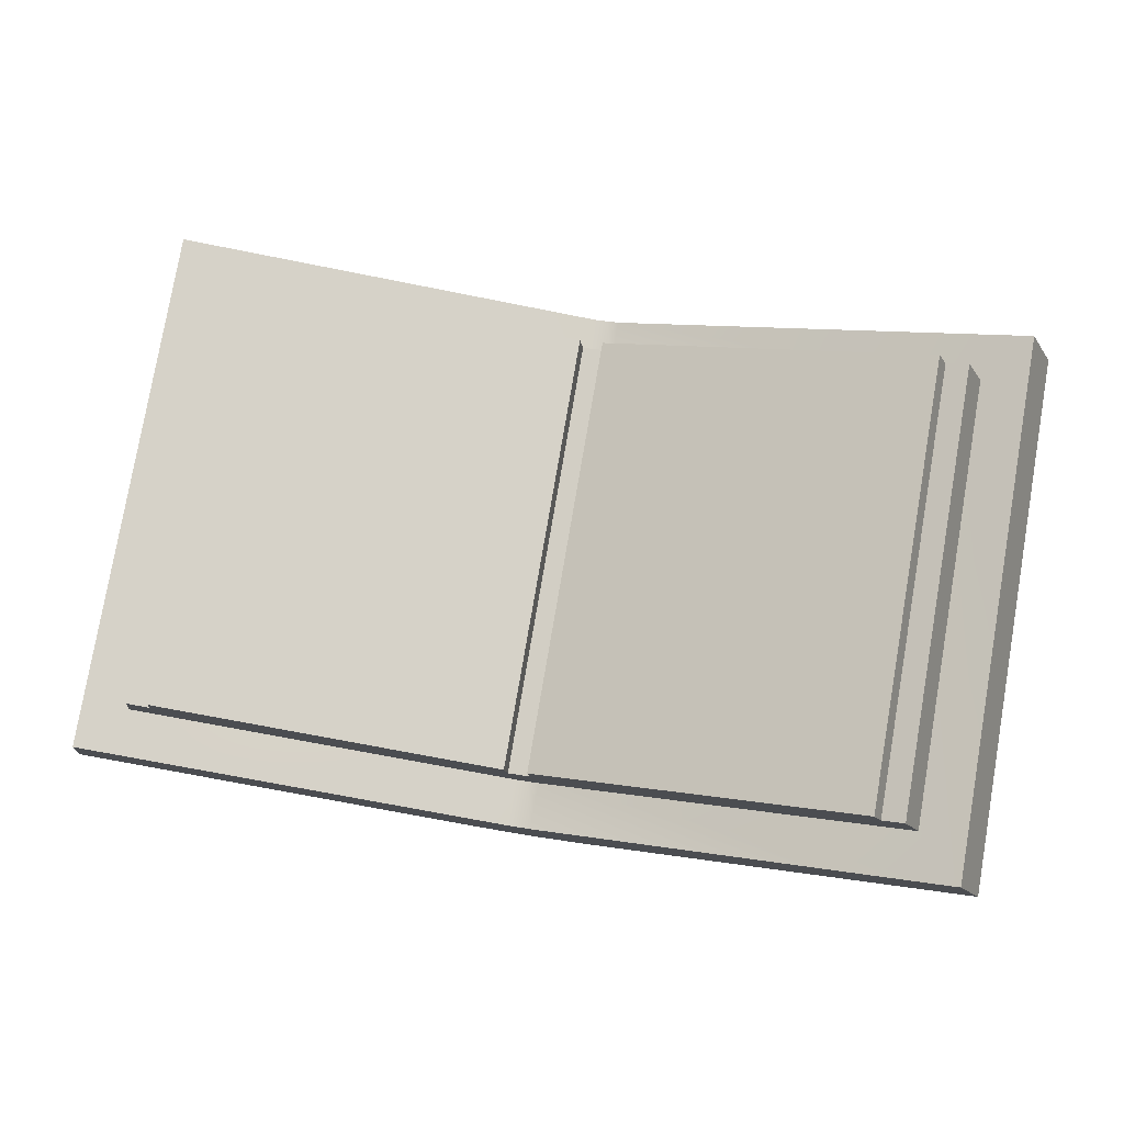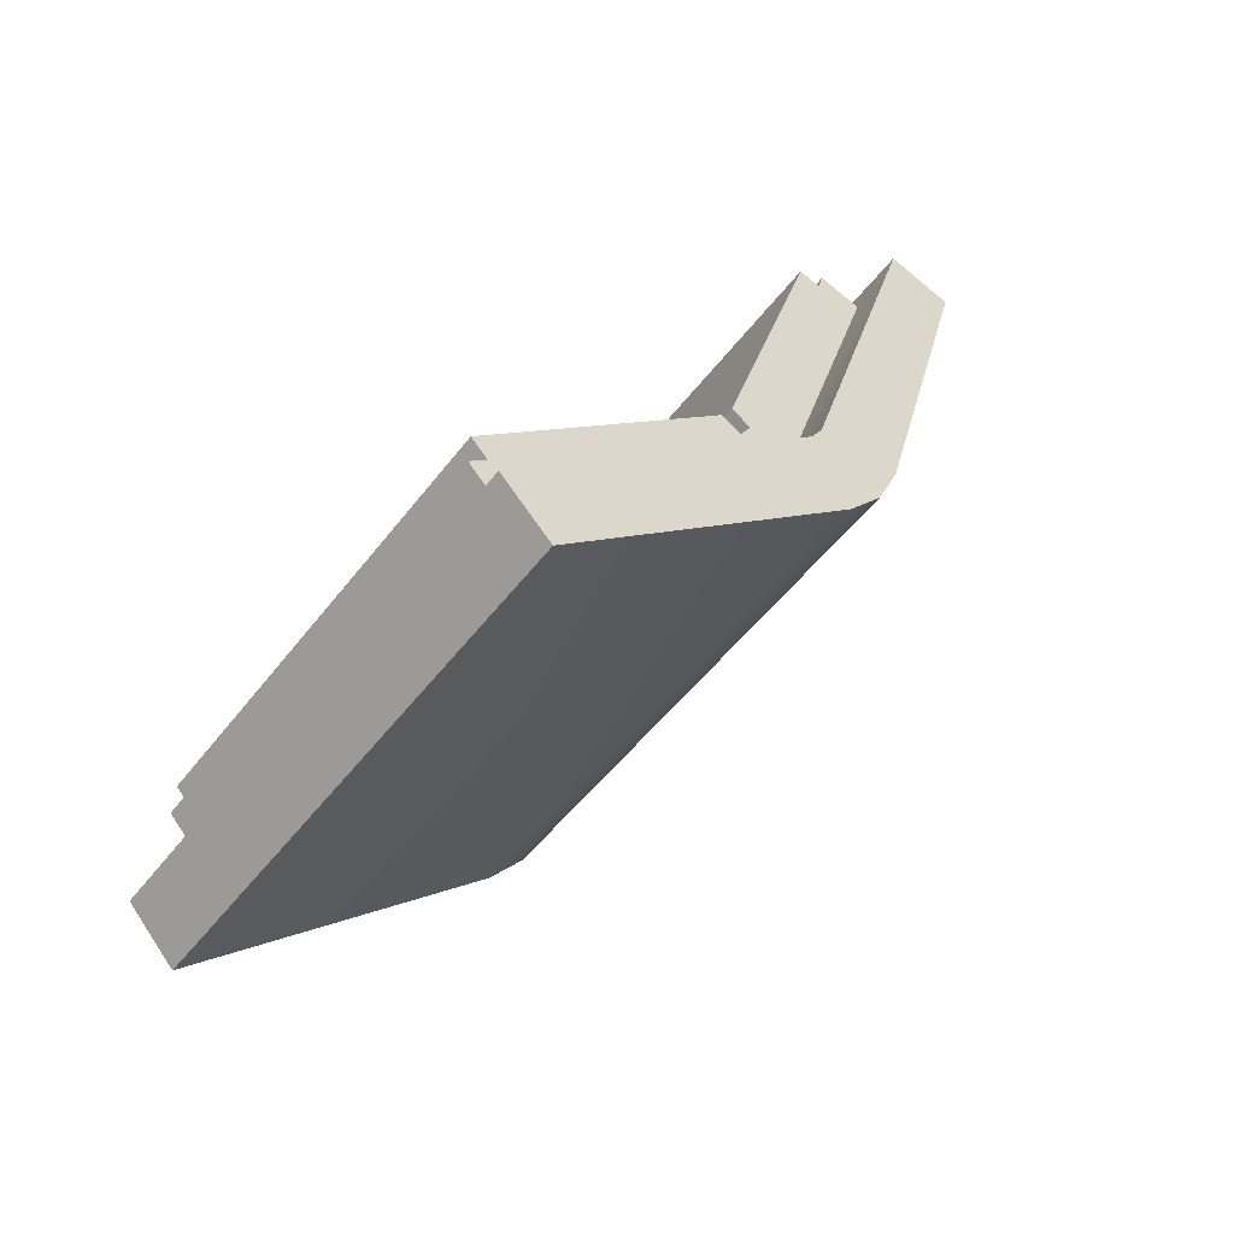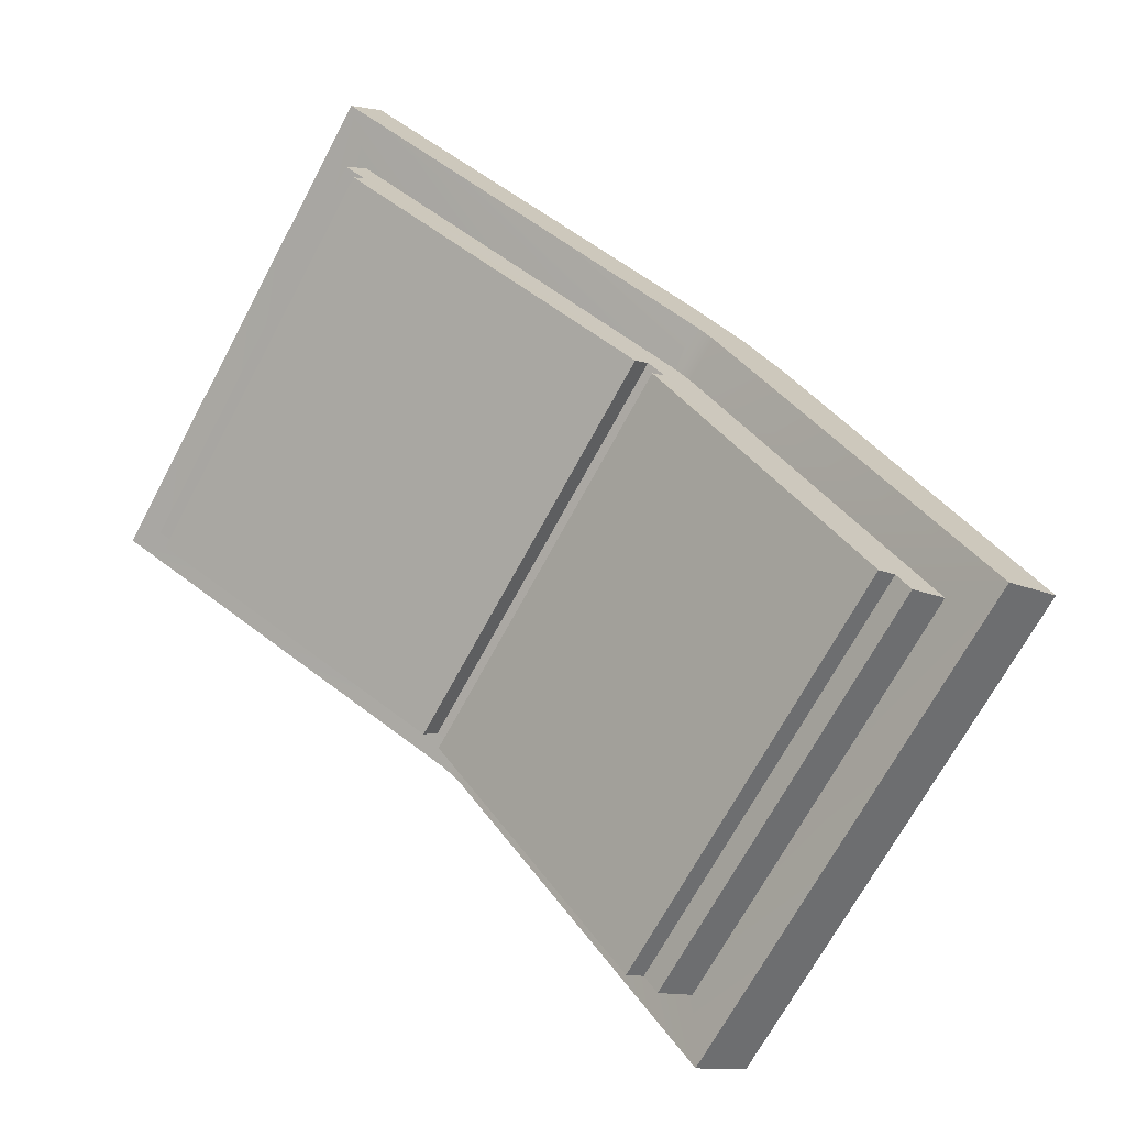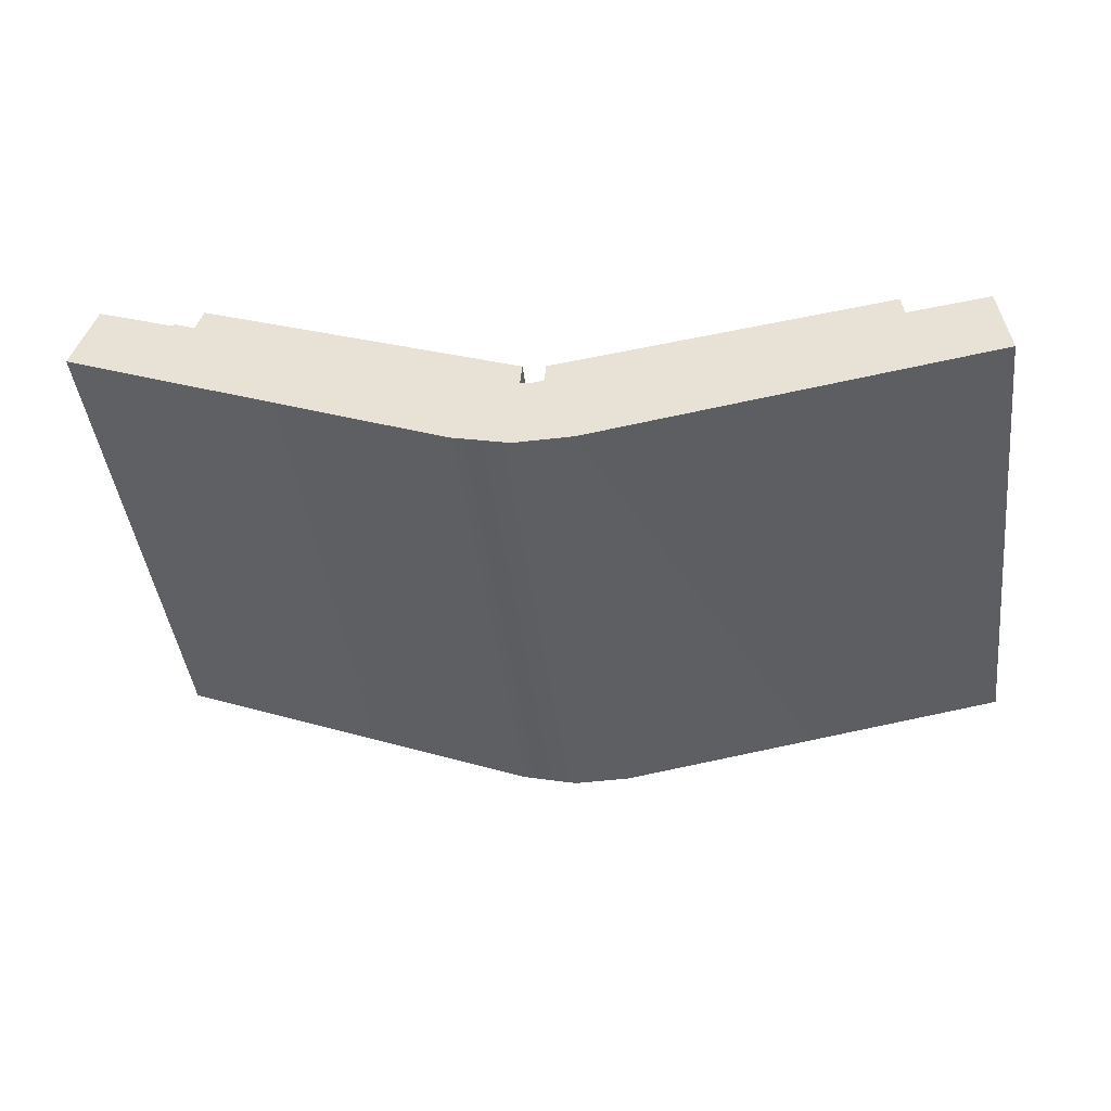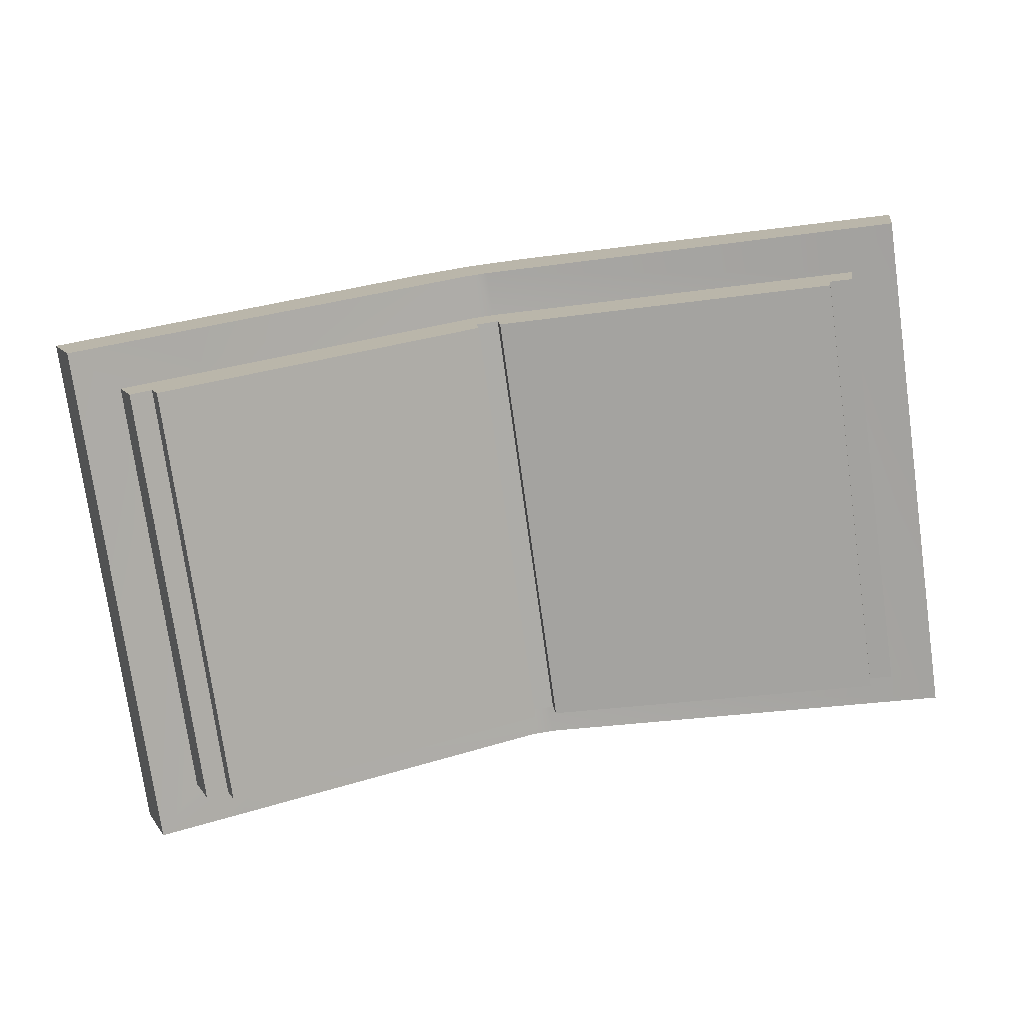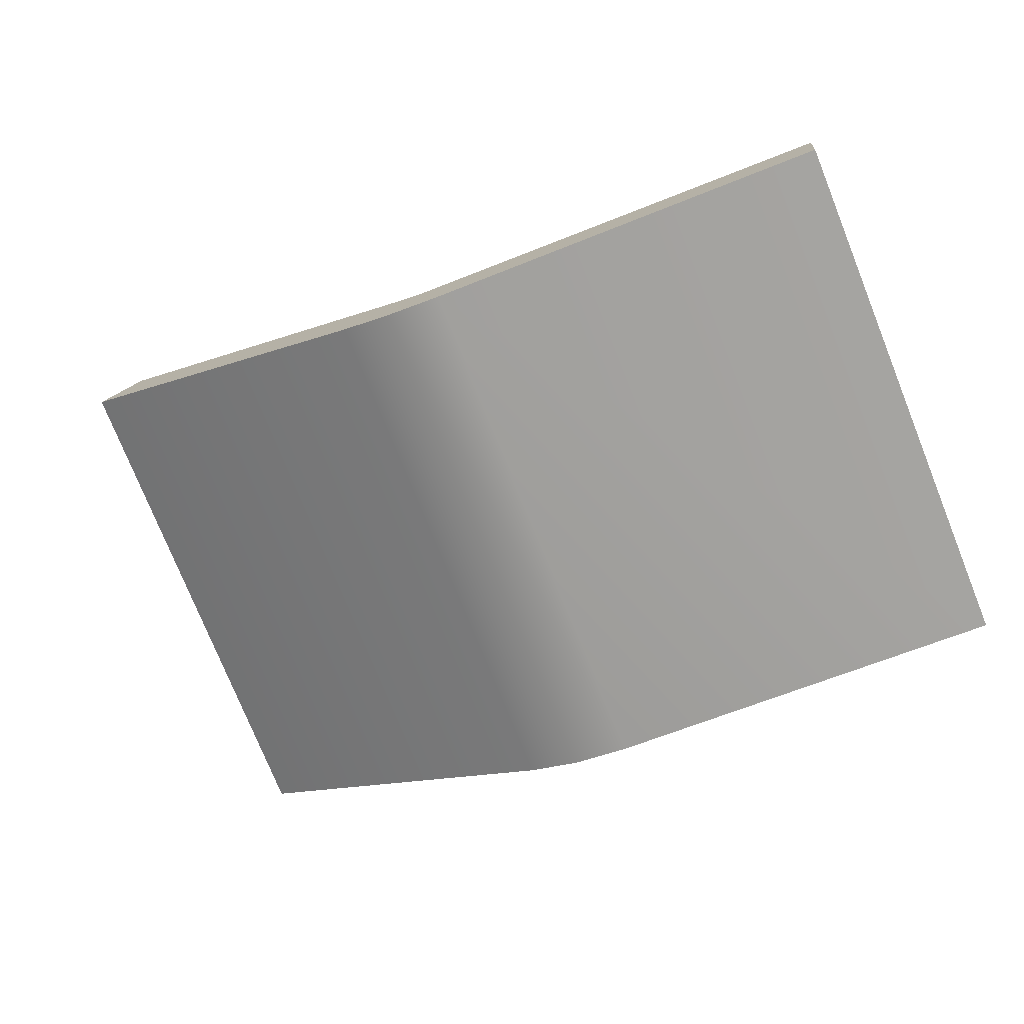
<metadata>
{"format":"obj","ext":"obj","renderer":"f3d","projection":"perspective","resolution":1024,"background":"white","views":[{"elev":36.8,"azim":12.8,"up":"+Y"},{"elev":19.2,"azim":-65.3,"up":"+Z"},{"elev":49.7,"azim":-133.0,"up":"+Z"},{"elev":-0.4,"azim":-171.2,"up":"+Y"},{"elev":63.7,"azim":-10.6,"up":"+Y"},{"elev":-31.4,"azim":-150.7,"up":"+Y"}]}
</metadata>
<code>
g magicbook_poison_spell_Mesh
v 0.4144 -0.968 1.313
v 0.6941 -0.6634 1.074
v 0.4146 -0.7215 1.024
v 0.6938 -0.9099 1.362
v 0.3734 -0.7255 1.021
v 0.3732 -0.972 1.309
v 0.3319 -0.9679 1.313
v 0.3321 -0.7215 1.024
v 0.05221 -0.9093 1.362
v 0.05236 -0.6629 1.074
v 0.3814 -0.8712 1.352
v 0.6206 -0.6218 1.153
v 0.6204 -0.8255 1.391
v 0.3816 -0.6677 1.113
v 0.3814 -0.9303 1.345
v 0.3732 -0.9089 1.32
v 0.3814 -0.9089 1.32
v 0.3732 -0.9303 1.345
v 0.3649 -0.9089 1.32
v 0.3649 -0.9303 1.345
v 0.06502 -0.873 1.394
v 0.09691 -0.858 1.363
v 0.09704 -0.6545 1.124
v 0.06517 -0.6266 1.105
v 0.3651 -0.6839 1.056
v 0.3651 -0.7053 1.081
v 0.3734 -0.7053 1.081
v 0.3734 -0.6839 1.056
v 0.3816 -0.7053 1.081
v 0.3816 -0.6839 1.056
v 0.1257 -0.8249 1.391
v 0.3651 -0.6677 1.113
v 0.3649 -0.8712 1.352
v 0.1258 -0.6214 1.153
v 0.681 -0.8735 1.393
v 0.6941 -0.6634 1.074
v 0.6938 -0.9099 1.362
v 0.6813 -0.6271 1.105
v 0.6492 -0.8586 1.363
v 0.6408 -0.6307 1.145
v 0.6494 -0.655 1.124
v 0.6406 -0.8343 1.383
v 0.3814 -0.8838 1.341
v 0.6204 -0.8255 1.391
v 0.6247 -0.8376 1.381
v 0.3814 -0.8712 1.352
v 0.1214 -0.8371 1.381
v 0.3649 -0.8712 1.352
v 0.3649 -0.8838 1.341
v 0.1257 -0.8249 1.391
v 0.3649 -0.9303 1.345
v 0.3319 -0.9679 1.313
v 0.06502 -0.873 1.394
v 0.05221 -0.9093 1.362
v 0.3732 -0.972 1.309
v 0.3732 -0.9303 1.345
v 0.3814 -0.9303 1.345
v 0.4144 -0.968 1.313
v 0.681 -0.8735 1.393
v 0.6938 -0.9099 1.362
v 0.06502 -0.873 1.394
v 0.05236 -0.6629 1.074
v 0.06517 -0.6266 1.105
v 0.05221 -0.9093 1.362
v 0.09691 -0.858 1.363
v 0.1056 -0.6302 1.145
v 0.1055 -0.8338 1.384
v 0.09704 -0.6545 1.124
v 0.3649 -0.8712 1.352
v 0.3651 -0.6802 1.103
v 0.3649 -0.8838 1.341
v 0.3651 -0.6677 1.113
v 0.3814 -0.8712 1.352
v 0.3816 -0.6802 1.103
v 0.3816 -0.6677 1.113
v 0.3814 -0.8838 1.341
v 0.3816 -0.6802 1.103
v 0.6206 -0.6218 1.153
v 0.3816 -0.6677 1.113
v 0.6249 -0.634 1.142
v 0.1215 -0.6335 1.142
v 0.3651 -0.6677 1.113
v 0.1258 -0.6214 1.153
v 0.3651 -0.6802 1.103
v 0.1258 -0.6214 1.153
v 0.1214 -0.8371 1.381
v 0.1258 -0.6214 1.153
v 0.1257 -0.8249 1.391
v 0.1215 -0.6335 1.142
v 0.6247 -0.8376 1.381
v 0.6206 -0.6218 1.153
v 0.6249 -0.634 1.142
v 0.6204 -0.8255 1.391
v 0.3814 -0.8838 1.341
v 0.3734 -0.6802 1.103
v 0.3816 -0.6802 1.103
v 0.3732 -0.8838 1.341
v 0.3651 -0.6802 1.103
v 0.3649 -0.8838 1.341
v 0.3649 -0.9089 1.32
v 0.09691 -0.858 1.363
v 0.1214 -0.8371 1.381
v 0.3649 -0.8838 1.341
v 0.1055 -0.8338 1.384
v 0.1055 -0.8338 1.384
v 0.1215 -0.6335 1.142
v 0.1214 -0.8371 1.381
v 0.1056 -0.6302 1.145
v 0.3732 -0.9089 1.32
v 0.3814 -0.8838 1.341
v 0.3814 -0.9089 1.32
v 0.3732 -0.8838 1.341
v 0.3649 -0.8838 1.341
v 0.3649 -0.9089 1.32
v 0.6247 -0.8376 1.381
v 0.6408 -0.6307 1.145
v 0.6406 -0.8343 1.383
v 0.6249 -0.634 1.142
v 0.3651 -0.7053 1.081
v 0.1215 -0.6335 1.142
v 0.09704 -0.6545 1.124
v 0.3651 -0.6802 1.103
v 0.1056 -0.6302 1.145
v 0.3816 -0.6802 1.103
v 0.3734 -0.7053 1.081
v 0.3816 -0.7053 1.081
v 0.3734 -0.6802 1.103
v 0.3651 -0.7053 1.081
v 0.3651 -0.6802 1.103
v 0.3651 -0.6839 1.056
v 0.06517 -0.6266 1.105
v 0.3321 -0.7215 1.024
v 0.05236 -0.6629 1.074
v 0.3734 -0.7255 1.021
v 0.3734 -0.6839 1.056
v 0.3816 -0.6839 1.056
v 0.4146 -0.7215 1.024
v 0.6813 -0.6271 1.105
v 0.6941 -0.6634 1.074
v 0.6247 -0.8376 1.381
v 0.3814 -0.8712 1.352
v 0.6204 -0.8255 1.391
v 0.3814 -0.8838 1.341
v 0.681 -0.8735 1.393
v 0.3814 -0.9089 1.32
v 0.6492 -0.8586 1.363
v 0.3814 -0.9303 1.345
v 0.6494 -0.655 1.124
v 0.6813 -0.6271 1.105
v 0.3816 -0.6839 1.056
v 0.3816 -0.7053 1.081
v 0.3814 -0.9089 1.32
v 0.6247 -0.8376 1.381
v 0.6492 -0.8586 1.363
v 0.3814 -0.8838 1.341
v 0.6406 -0.8343 1.383
v 0.3816 -0.7053 1.081
v 0.6494 -0.655 1.124
v 0.6249 -0.634 1.142
v 0.3816 -0.6802 1.103
v 0.6408 -0.6307 1.145
g magicbook_poison_spell_Mesh_0
f 3 2 1
f 4 1 2
f 3 1 5
f 6 5 1
f 6 7 5
f 8 5 7
f 7 9 8
f 10 8 9
f 13 12 11
f 14 11 12
f 17 16 15
f 18 15 16
f 16 19 18
f 20 18 19
f 20 19 21
f 22 21 19
f 22 23 21
f 24 21 23
f 24 23 25
f 26 25 23
f 26 27 25
f 28 25 27
f 27 29 28
f 30 28 29
f 33 32 31
f 34 31 32
f 37 36 35
f 38 35 36
f 41 40 39
f 42 39 40
f 45 44 43
f 46 43 44
f 49 48 47
f 50 47 48
f 53 52 51
f 54 52 53
f 52 55 51
f 56 51 55
f 56 55 57
f 58 57 55
f 58 59 57
f 58 60 59
f 63 62 61
f 64 61 62
f 67 66 65
f 68 65 66
f 71 70 69
f 72 69 70
f 75 74 73
f 76 73 74
f 79 78 77
f 80 77 78
f 83 82 81
f 84 81 82
f 84 81 82
f 85 82 81
f 88 87 86
f 89 86 87
f 92 91 90
f 93 90 91
f 96 95 94
f 97 94 95
f 95 98 97
f 99 97 98
f 102 101 100
f 103 102 100
f 104 101 102
f 107 106 105
f 108 105 106
f 111 110 109
f 112 109 110
f 112 113 109
f 114 109 113
f 117 116 115
f 118 115 116
f 121 120 119
f 120 122 119
f 123 120 121
f 126 125 124
f 127 124 125
f 125 128 127
f 129 127 128
f 132 131 130
f 132 133 131
f 132 130 134
f 135 134 130
f 135 136 134
f 137 134 136
f 138 137 136
f 139 137 138
f 142 141 140
f 143 140 141
f 146 145 144
f 147 144 145
f 146 144 148
f 149 148 144
f 149 150 148
f 151 148 150
f 154 153 152
f 153 155 152
f 156 153 154
f 159 158 157
f 160 159 157
f 161 158 159

</code>
